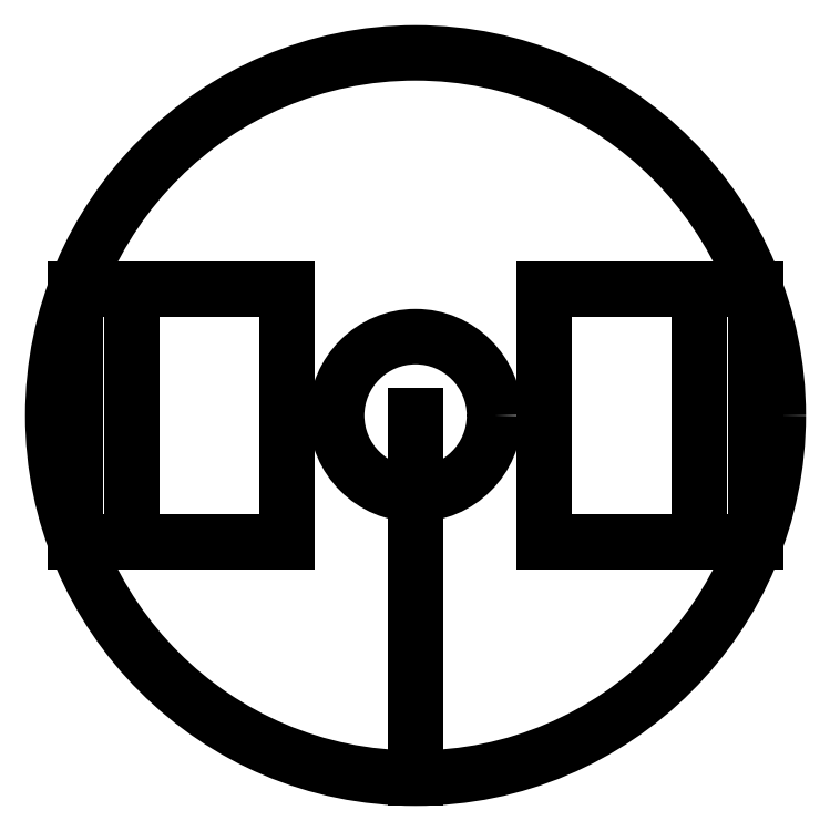
<metadata>
{"format":"dxf","ext":"dxf","renderer":"ezdxf+matplotlib","layout":"modelspace","background":"white","min_lineweight":24,"dpi":150}
</metadata>
<code>
0
SECTION
2
ENTITIES
0
CIRCLE
8
0
10
48.52
20
-149
30
0
40
6.35
210
0
220
0
230
1
0
CIRCLE
8
0
10
48.52
20
-149
30
0
40
29.2
210
0
220
0
230
1
0
LINE
8
0
10
21.14
20
-138.9
30
0
11
21.14
21
-159.1
31
0
0
LINE
8
0
10
21.14
20
-138.9
30
0
11
25.67
21
-138.9
31
0
0
LINE
8
0
10
25.67
20
-138.9
30
0
11
38.15
21
-138.9
31
0
0
LINE
8
0
10
21.14
20
-159.1
30
0
11
25.67
21
-159.1
31
0
0
LINE
8
0
10
25.67
20
-159.1
30
0
11
25.67
21
-138.9
31
0
0
LINE
8
0
10
25.67
20
-138.9
30
0
11
21.14
21
-138.9
31
0
0
LINE
8
0
10
21.14
20
-138.9
30
0
11
21.14
21
-159.1
31
0
0
LINE
8
0
10
21.14
20
-159.1
30
0
11
38.15
21
-159.1
31
0
0
LINE
8
0
10
38.15
20
-159.1
30
0
11
38.15
21
-138.9
31
0
0
LINE
8
0
10
38.15
20
-138.9
30
0
11
21.14
21
-138.9
31
0
0
LINE
8
0
10
21.14
20
-138.9
30
0
11
21.14
21
-159.1
31
0
0
LINE
8
0
10
48.52
20
-149
30
0
11
48.52
21
-178.2
31
0
0
LINE
8
0
10
58.9
20
-159.1
30
0
11
58.9
21
-138.9
31
0
0
LINE
8
0
10
75.9
20
-159.1
30
0
11
58.9
21
-159.1
31
0
0
LINE
8
0
10
71.37
20
-159.1
30
0
11
71.37
21
-138.9
31
0
0
LINE
8
0
10
75.9
20
-138.9
30
0
11
75.9
21
-159.1
31
0
0
LINE
8
0
10
58.9
20
-138.9
30
0
11
75.9
21
-138.9
31
0
0
ENDSEC
0
EOF

</code>
